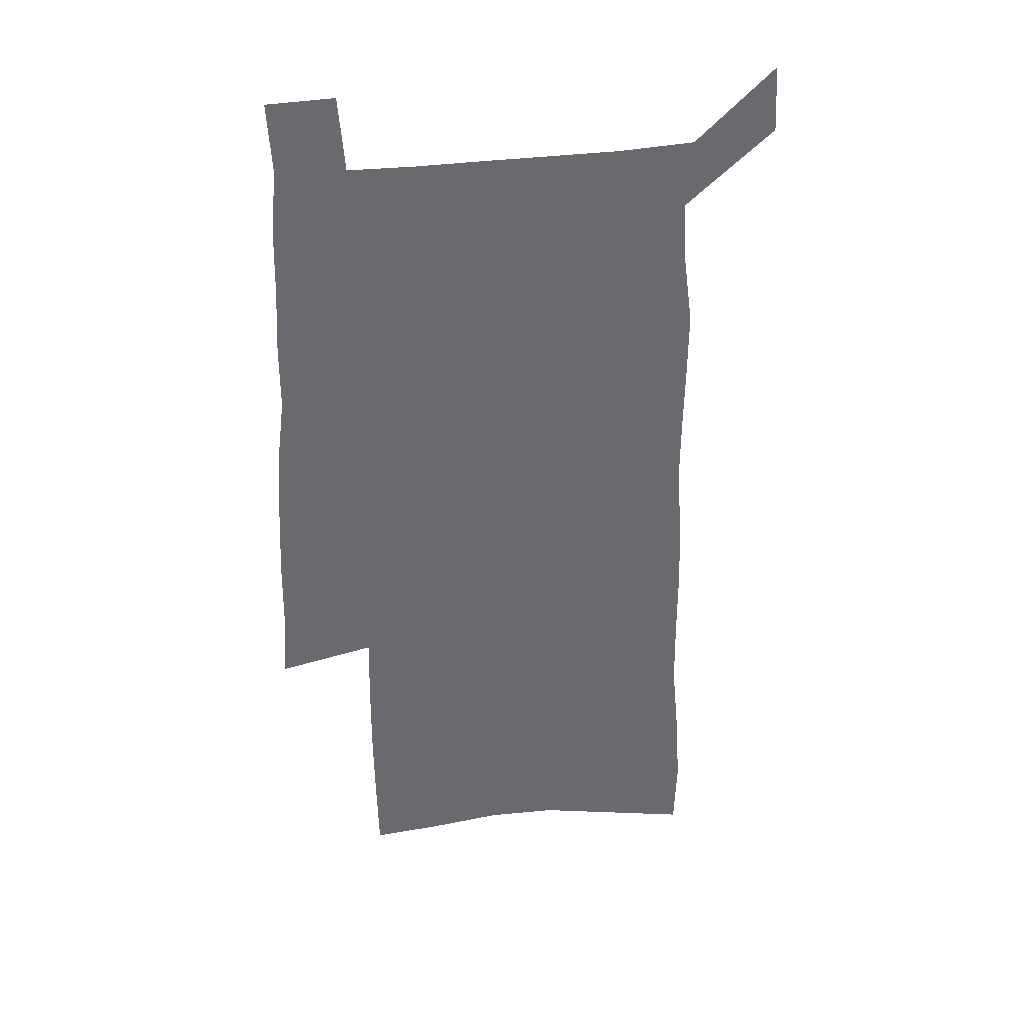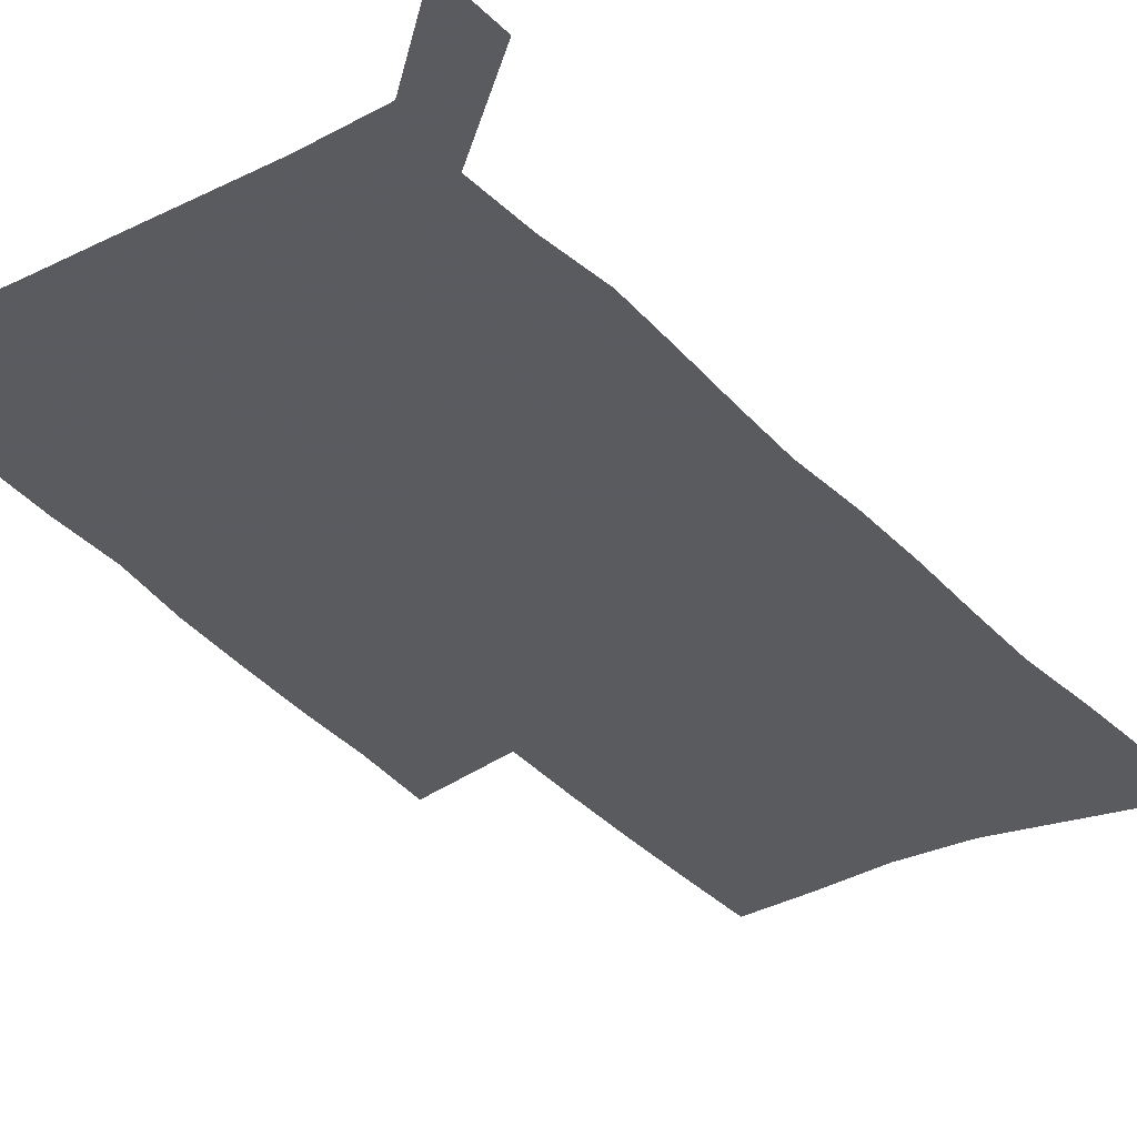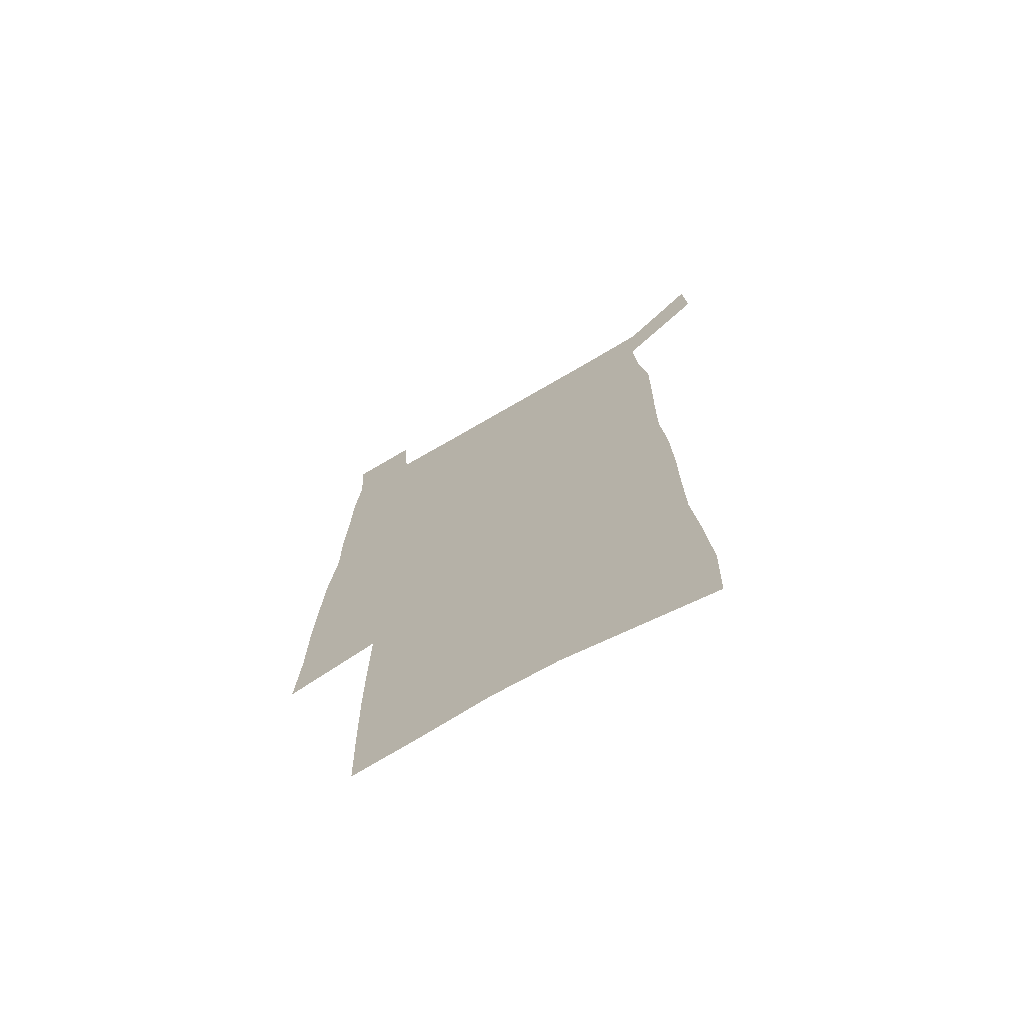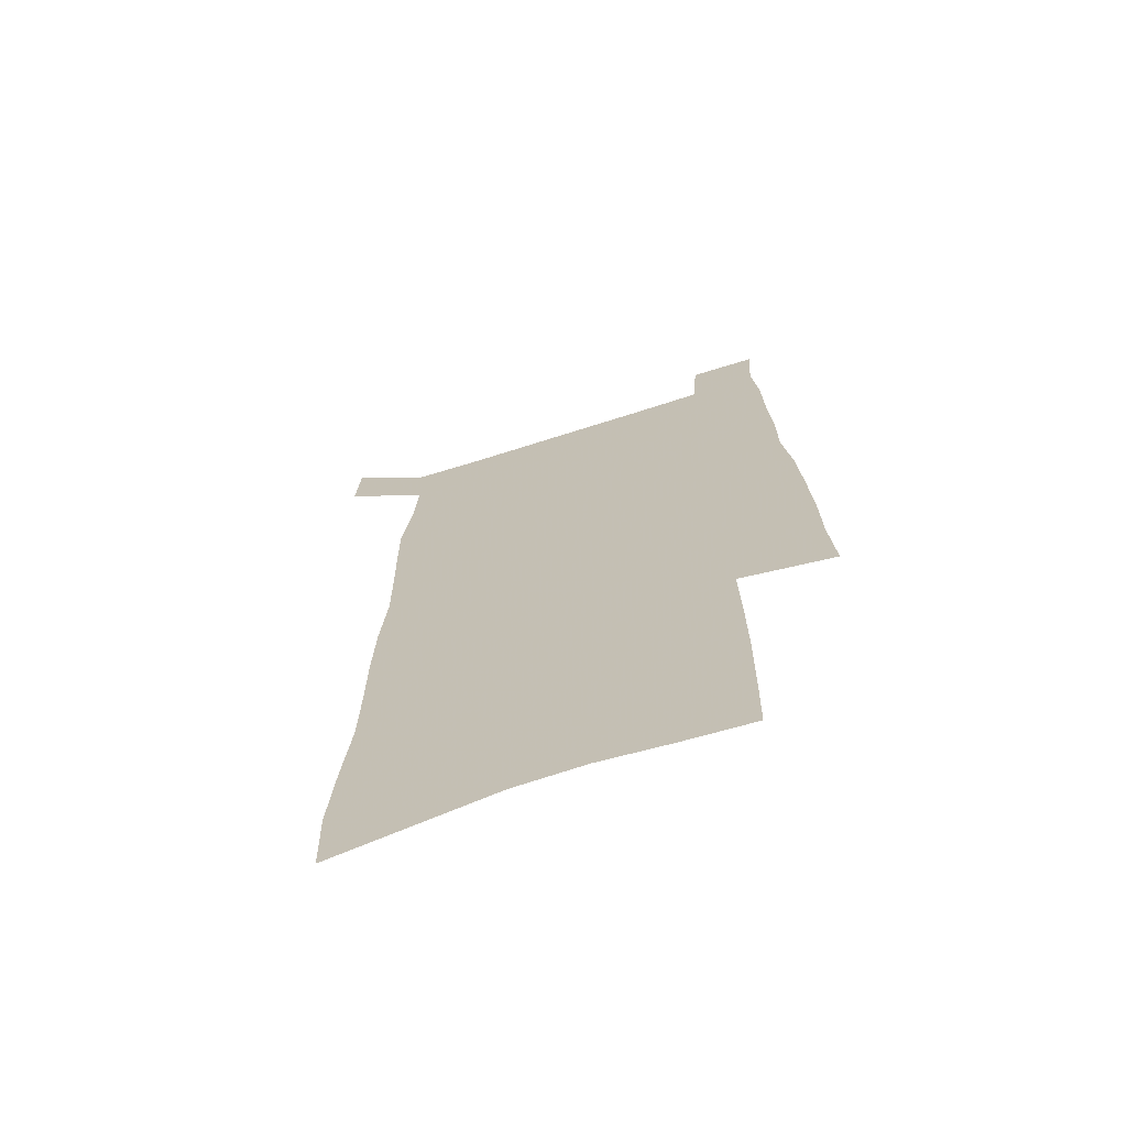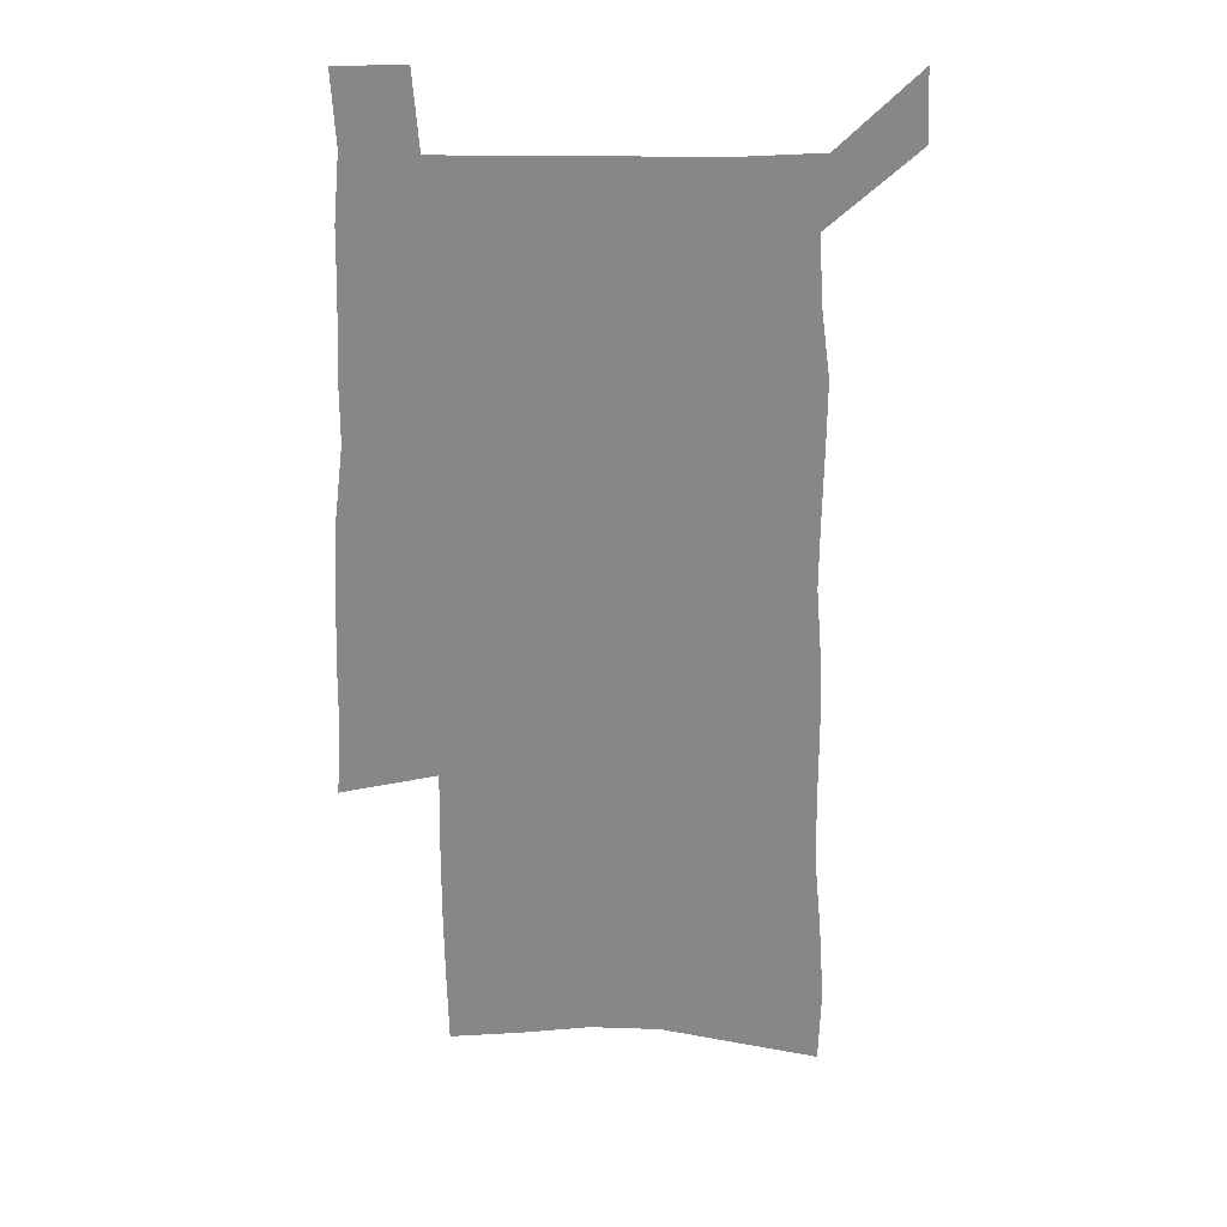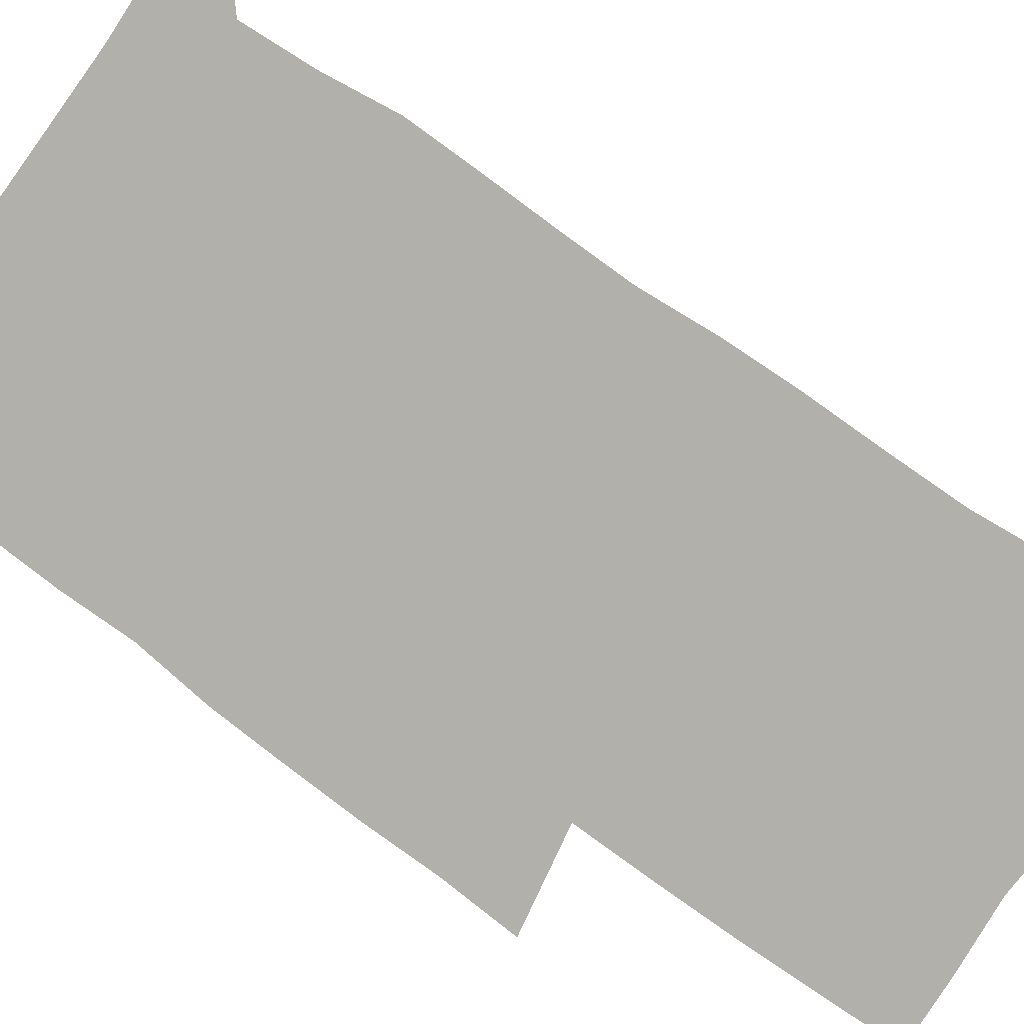
<metadata>
{"format":"obj","ext":"obj","renderer":"f3d","projection":"perspective","resolution":1024,"background":"white","views":[{"elev":37.4,"azim":170.6,"up":"+Y"},{"elev":-33.5,"azim":-145.8,"up":"+Z"},{"elev":-71.2,"azim":-149.6,"up":"+Y"},{"elev":-69.3,"azim":17.7,"up":"+Y"},{"elev":27.6,"azim":179.9,"up":"+Y"},{"elev":-78.5,"azim":-125.6,"up":"+Z"}]}
</metadata>
<code>
v 447.8 567.3 0
v 449.3 595.6 0
v 471.5 164.9 0
v 470.6 197.5 0
v 473 232.3 0
v 476.2 266.5 0
v 476.6 298.1 0
v 476.7 329 0
v 477.7 359.8 0
v 480.2 390.8 0
v 480 420.2 0
v 479.5 449.2 0
v 479.3 478 0
v 483.1 506.9 0
v 484.8 535 0
v 482.4 564.4 0
v 505.4 172.3 0
v 511.4 211.6 0
v 511.9 243 0
v 512.3 273.9 0
v 512.3 304.4 0
v 513 334.9 0
v 512.8 364.5 0
v 514.9 394.5 0
v 513.9 422.7 0
v 515.1 451.3 0
v 515.6 479.1 0
v 515.1 506.9 0
v 515.2 534.6 0
v 514 563.1 0
v 539.2 179.7 0
v 541 214.1 0
v 542.9 247.8 0
v 542.7 277.2 0
v 543.2 307.8 0
v 543.3 337.7 0
v 543.8 367.4 0
v 543.7 395.9 0
v 544.5 424.6 0
v 544.3 452.2 0
v 543.5 479.8 0
v 544.5 507.2 0
v 543.9 534.6 0
v 542.8 563.1 0
v 569.3 180.9 0
v 570.4 217.6 0
v 571 249.1 0
v 571.2 277 0
v 572 309.5 0
v 572.1 339.1 0
v 572.1 368.4 0
v 572.2 397.2 0
v 572.1 425.1 0
v 572 452.9 0
v 572.4 480.5 0
v 572.2 507.4 0
v 572.1 534.3 0
v 571.2 563.3 0
v 599.2 177.9 0
v 599 215.6 0
v 599.9 246.5 0
v 599.9 279.1 0
v 600.4 308.7 0
v 600.8 338.1 0
v 599.9 369.1 0
v 599.9 397.3 0
v 599.8 425.4 0
v 599.9 453.1 0
v 599.4 480.8 0
v 599.4 507.8 0
v 599.4 535.1 0
v 599.3 563.2 0
v 629.3 176.1 0
v 630 209.4 0
v 630.4 241.8 0
v 630.3 274.5 0
v 629.7 306.7 0
v 630.3 336.7 0
v 629.5 366.9 0
v 628.9 396 0
v 629.6 424.4 0
v 628.4 453.1 0
v 628.4 480.9 0
v 628.9 508.7 0
v 627.5 536.2 0
v 627.4 563.8 0
v 630 596.1 0
v 670.7 298.7 0
v 668.6 330.5 0
v 668.1 361.3 0
v 666.7 391.8 0
v 665 421.9 0
v 661.4 452.1 0
v 661.3 480.9 0
v 659.9 509.4 0
v 659.3 537.7 0
v 656.8 565.6 0
v 658.5 595.4 0
f 15 16 1
f 1 16 2
f 3 17 4
f 17 18 4
f 4 18 5
f 18 19 5
f 5 19 6
f 19 20 6
f 6 20 7
f 20 21 7
f 7 21 8
f 21 22 8
f 8 22 9
f 22 23 9
f 9 23 10
f 23 24 10
f 10 24 11
f 24 25 11
f 11 25 12
f 25 26 12
f 12 26 13
f 26 27 13
f 13 27 14
f 27 28 14
f 14 28 15
f 28 29 15
f 15 29 16
f 29 30 16
f 17 31 18
f 31 32 18
f 18 32 19
f 32 33 19
f 19 33 20
f 33 34 20
f 20 34 21
f 34 35 21
f 21 35 22
f 35 36 22
f 22 36 23
f 36 37 23
f 23 37 24
f 37 38 24
f 24 38 25
f 38 39 25
f 25 39 26
f 39 40 26
f 26 40 27
f 40 41 27
f 27 41 28
f 41 42 28
f 28 42 29
f 42 43 29
f 29 43 30
f 43 44 30
f 31 45 32
f 45 46 32
f 32 46 33
f 46 47 33
f 33 47 34
f 47 48 34
f 34 48 35
f 48 49 35
f 35 49 36
f 49 50 36
f 36 50 37
f 50 51 37
f 37 51 38
f 51 52 38
f 38 52 39
f 52 53 39
f 39 53 40
f 53 54 40
f 40 54 41
f 54 55 41
f 41 55 42
f 55 56 42
f 42 56 43
f 56 57 43
f 43 57 44
f 57 58 44
f 45 59 46
f 59 60 46
f 46 60 47
f 60 61 47
f 47 61 48
f 61 62 48
f 48 62 49
f 62 63 49
f 49 63 50
f 63 64 50
f 50 64 51
f 64 65 51
f 51 65 52
f 65 66 52
f 52 66 53
f 66 67 53
f 53 67 54
f 67 68 54
f 54 68 55
f 68 69 55
f 55 69 56
f 69 70 56
f 56 70 57
f 70 71 57
f 57 71 58
f 71 72 58
f 59 73 60
f 73 74 60
f 60 74 61
f 74 75 61
f 61 75 62
f 75 76 62
f 62 76 63
f 76 77 63
f 63 77 64
f 77 78 64
f 64 78 65
f 78 79 65
f 65 79 66
f 79 80 66
f 66 80 67
f 80 81 67
f 67 81 68
f 81 82 68
f 68 82 69
f 82 83 69
f 69 83 70
f 83 84 70
f 70 84 71
f 84 85 71
f 71 85 72
f 85 86 72
f 77 88 78
f 88 89 78
f 78 89 79
f 89 90 79
f 79 90 80
f 90 91 80
f 80 91 81
f 91 92 81
f 81 92 82
f 92 93 82
f 82 93 83
f 93 94 83
f 83 94 84
f 94 95 84
f 84 95 85
f 95 96 85
f 85 96 86
f 96 97 86
f 86 97 87
f 97 98 87

</code>
